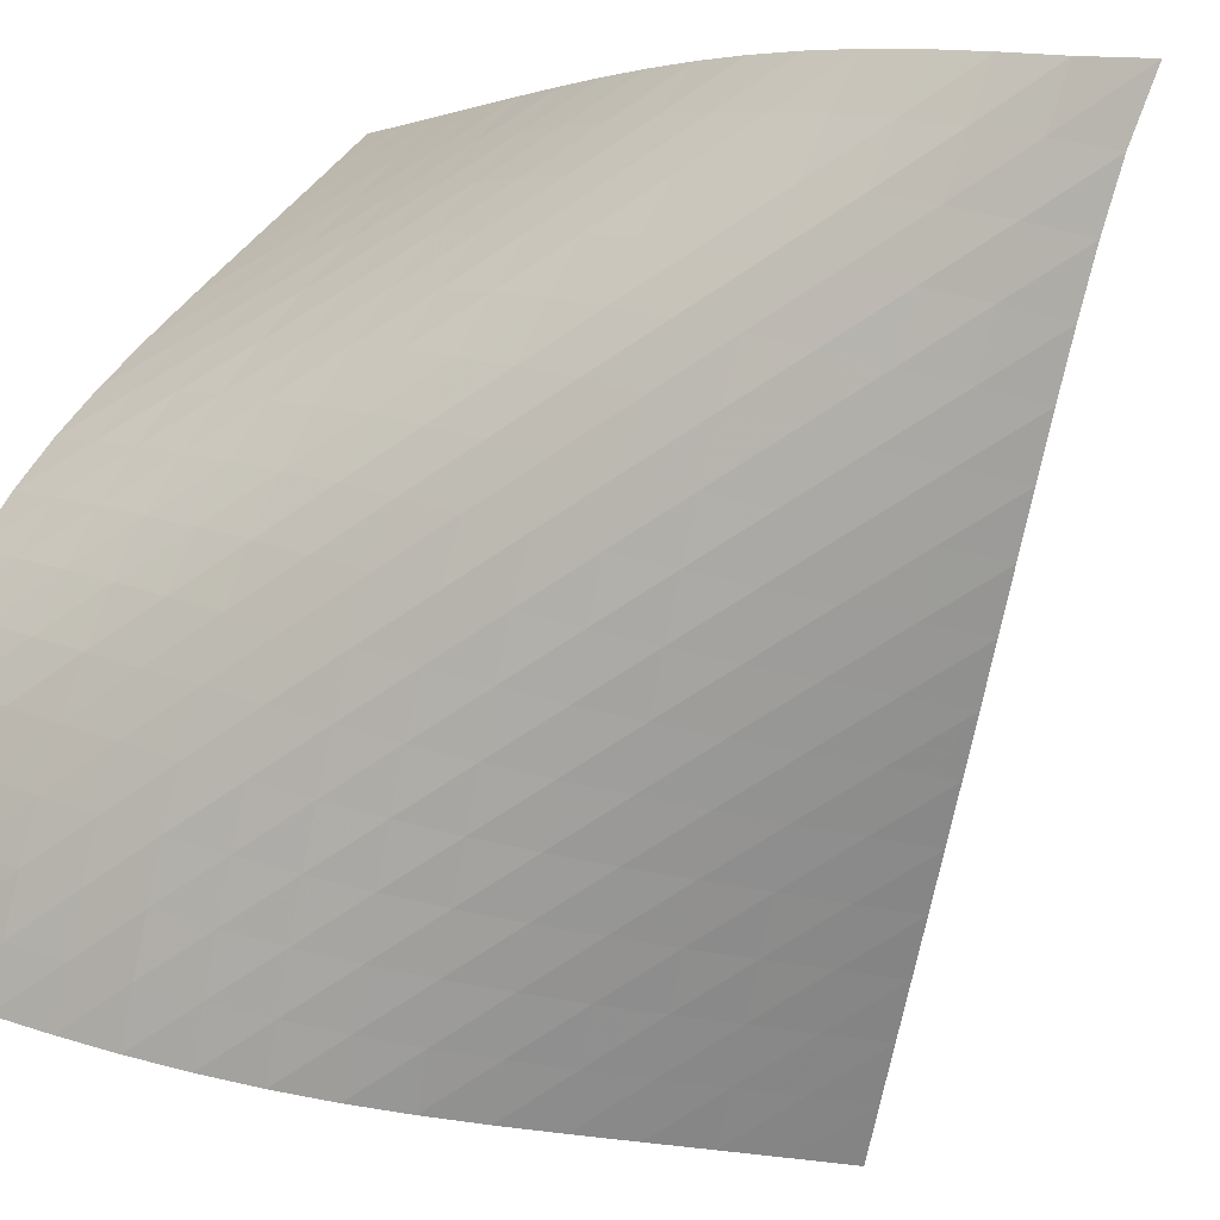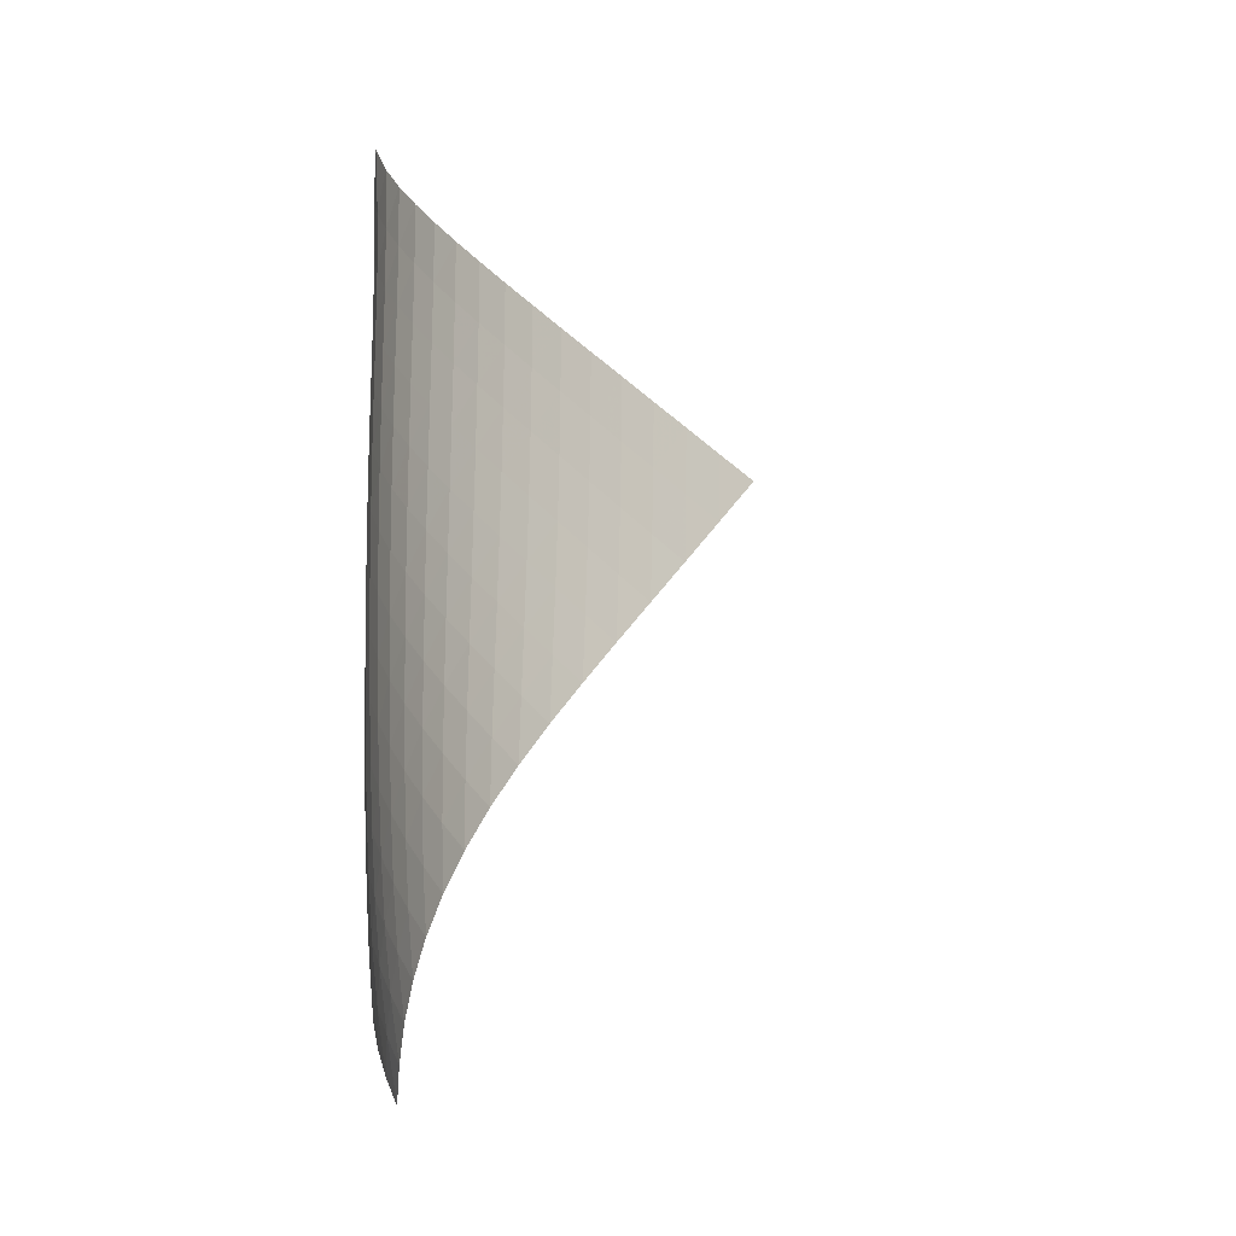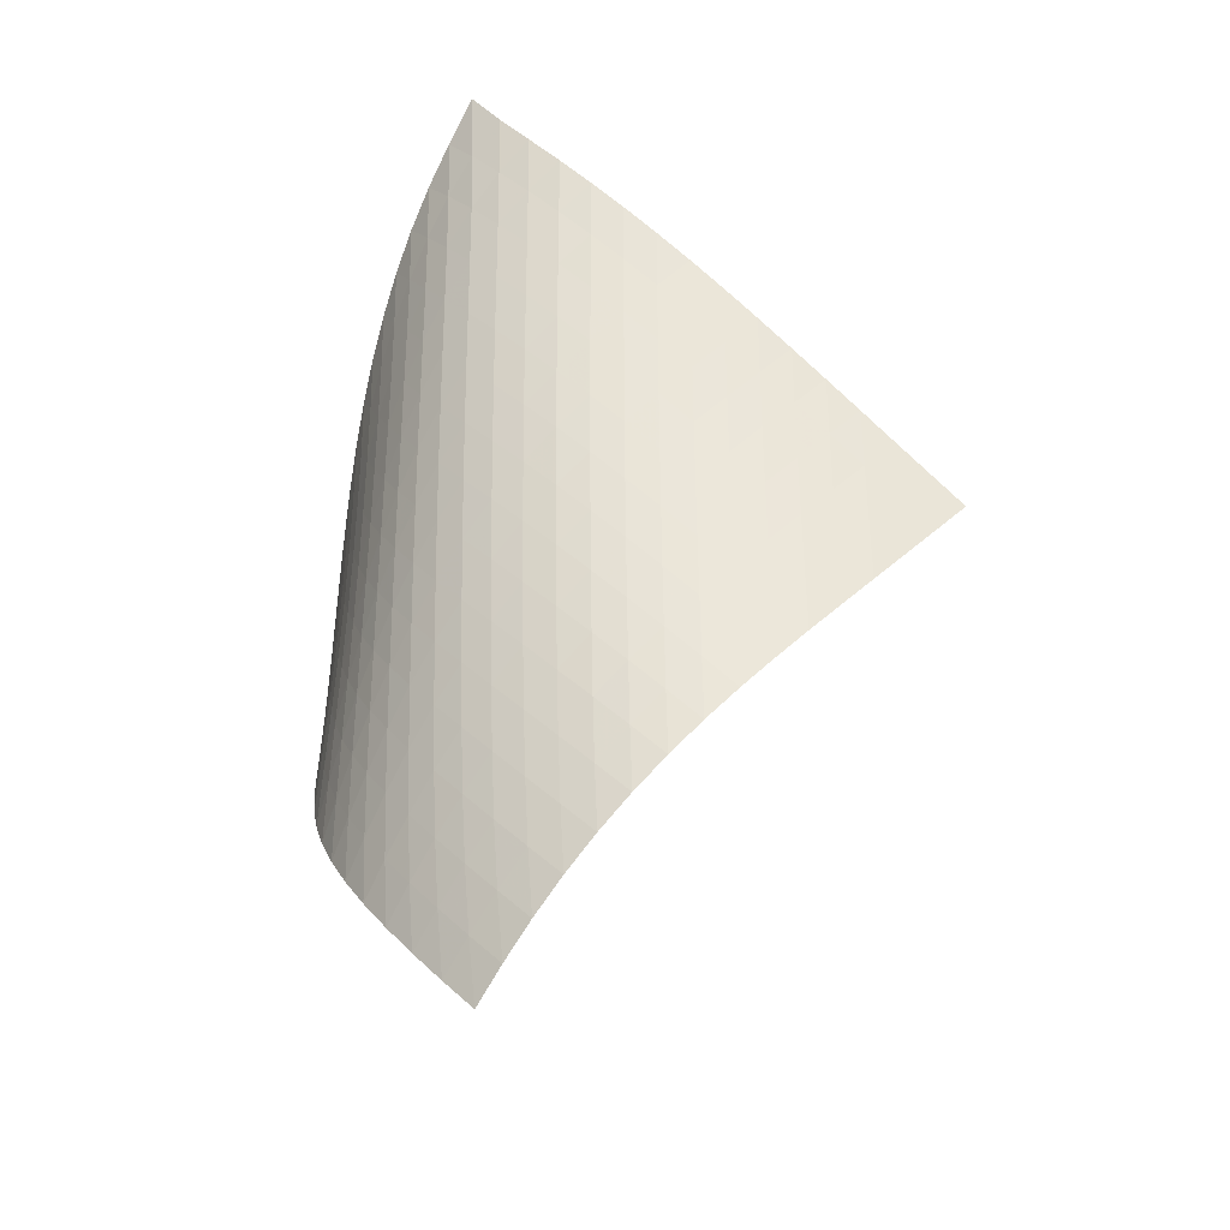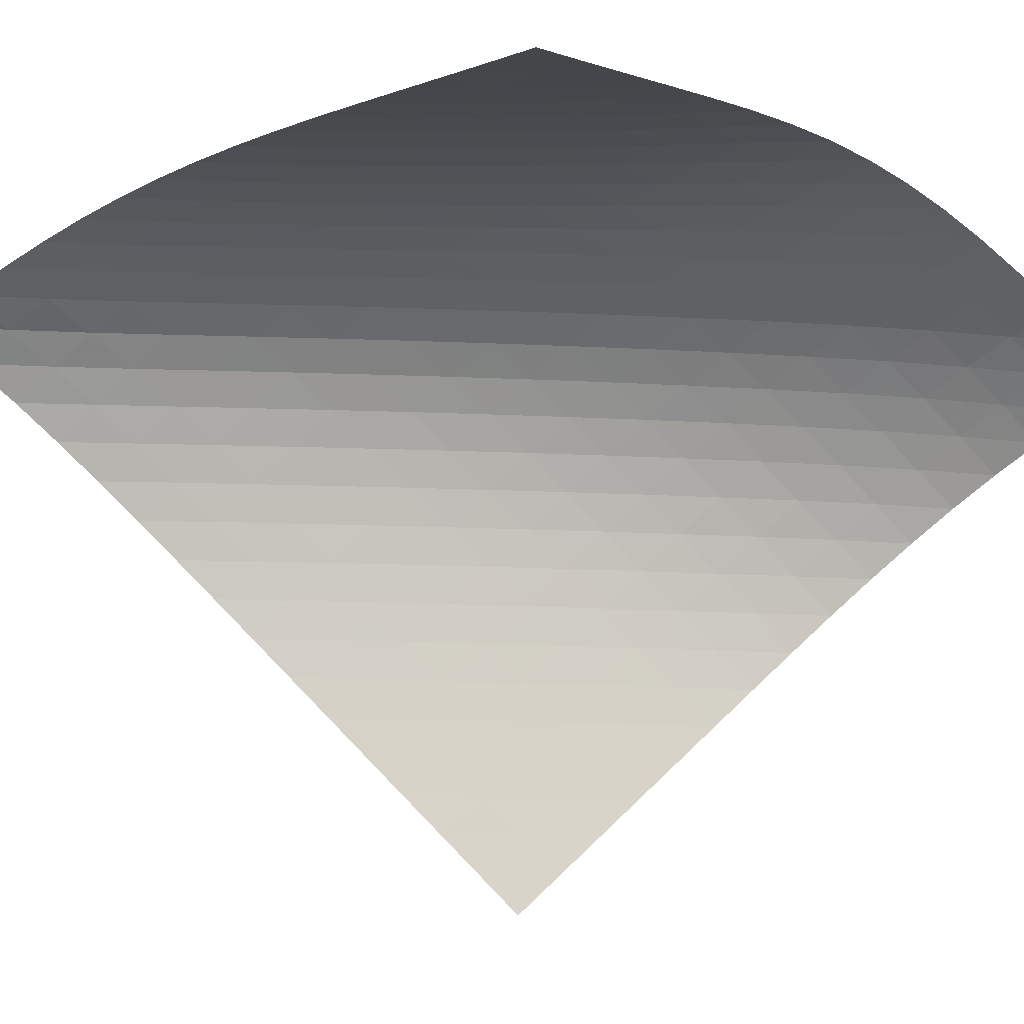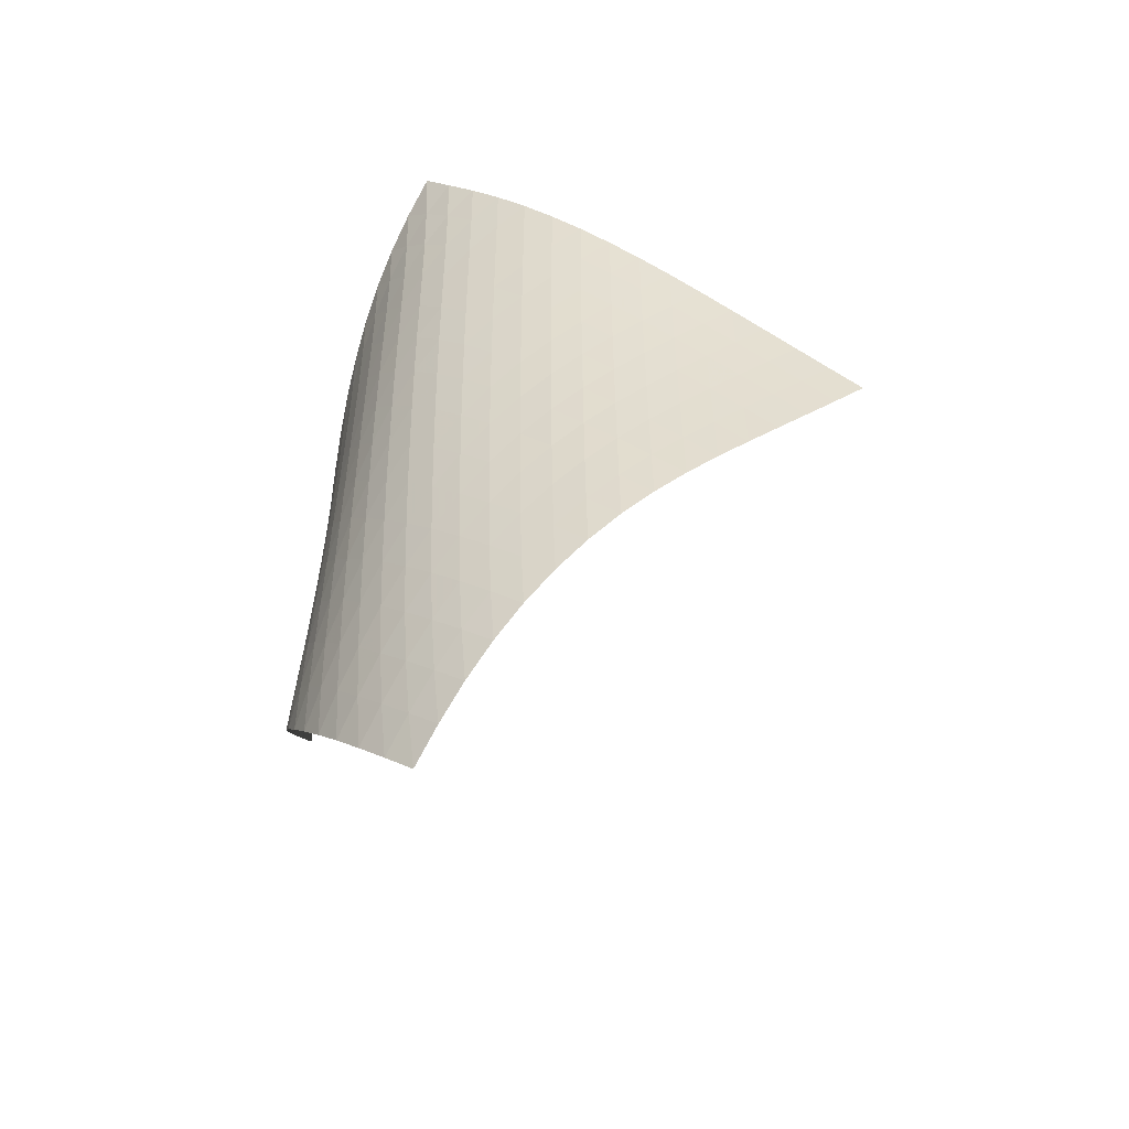
<metadata>
{"format":"obj","ext":"obj","renderer":"f3d","projection":"perspective","resolution":1024,"background":"white","views":[{"elev":-61.9,"azim":125.1,"up":"+Z"},{"elev":-20.1,"azim":-151.0,"up":"+Y"},{"elev":-31.5,"azim":169.3,"up":"+Y"},{"elev":78.2,"azim":-88.8,"up":"+Z"},{"elev":-51.7,"azim":174.4,"up":"+Y"}]}
</metadata>
<code>
v -6.504 -0.04909 6.504
v -4.936 -9.678 15.41
v -15.41 -9.678 4.936
v -7.227 -18.89 7.227
v -14.8 -9.064 4.935
v -14.19 -8.449 4.931
v -13.57 -7.834 4.926
v -12.96 -7.219 4.923
v -12.35 -6.603 4.925
v -11.74 -5.985 4.938
v -11.12 -5.366 4.968
v -10.51 -4.745 5.021
v -9.905 -4.12 5.104
v -9.303 -3.489 5.221
v -8.71 -2.852 5.378
v -8.128 -2.206 5.58
v -7.563 -1.543 5.832
v -7.018 -0.8452 6.138
v -6.138 -0.8452 7.018
v -5.832 -1.543 7.563
v -5.58 -2.206 8.128
v -5.378 -2.852 8.71
v -5.221 -3.489 9.303
v -5.104 -4.12 9.905
v -5.021 -4.745 10.51
v -4.968 -5.366 11.12
v -4.938 -5.985 11.74
v -4.925 -6.603 12.35
v -4.923 -7.219 12.96
v -4.926 -7.834 13.57
v -4.931 -8.449 14.19
v -4.935 -9.064 14.8
v -4.887 -10.29 14.8
v -4.835 -10.9 14.19
v -4.781 -11.51 13.57
v -4.73 -12.12 12.96
v -4.69 -12.73 12.35
v -4.677 -13.34 11.74
v -4.707 -13.95 11.13
v -4.796 -14.57 10.54
v -4.952 -15.19 9.96
v -5.178 -15.82 9.409
v -5.474 -16.44 8.893
v -5.835 -17.06 8.416
v -6.255 -17.68 7.981
v -6.722 -18.29 7.587
v -7.587 -18.29 6.722
v -7.981 -17.68 6.255
v -8.416 -17.06 5.835
v -8.893 -16.44 5.474
v -9.409 -15.82 5.178
v -9.96 -15.19 4.952
v -10.54 -14.57 4.796
v -11.13 -13.95 4.707
v -11.74 -13.34 4.677
v -12.35 -12.73 4.69
v -12.96 -12.12 4.73
v -13.57 -11.51 4.781
v -14.19 -10.9 4.835
v -14.8 -10.29 4.887
v -6.562 -1.487 6.562
v -7.048 -2.155 6.182
v -7.575 -2.812 5.865
v -8.132 -3.458 5.606
v -8.71 -4.096 5.399
v -9.302 -4.727 5.238
v -9.903 -5.354 5.118
v -10.51 -5.977 5.031
v -11.12 -6.596 4.973
v -11.73 -7.214 4.936
v -12.35 -7.83 4.914
v -12.96 -8.446 4.901
v -13.57 -9.061 4.894
v -14.19 -9.675 4.89
v -6.182 -2.155 7.048
v -6.59 -2.791 6.59
v -7.061 -3.434 6.199
v -7.58 -4.074 5.874
v -8.133 -4.709 5.611
v -8.709 -5.34 5.402
v -9.301 -5.966 5.24
v -9.903 -6.589 5.117
v -10.51 -7.209 5.027
v -11.12 -7.826 4.963
v -11.73 -8.442 4.917
v -12.35 -9.057 4.885
v -12.96 -9.672 4.862
v -13.57 -10.29 4.846
v -5.865 -2.812 7.575
v -6.199 -3.434 7.061
v -6.6 -4.064 6.6
v -7.065 -4.697 6.204
v -7.582 -5.328 5.875
v -8.134 -5.957 5.609
v -8.71 -6.582 5.397
v -9.302 -7.204 5.232
v -9.904 -7.823 5.105
v -10.51 -8.44 5.009
v -11.12 -9.055 4.936
v -11.74 -9.669 4.88
v -12.35 -10.28 4.836
v -12.96 -10.9 4.804
v -5.606 -3.458 8.132
v -5.874 -4.074 7.58
v -6.204 -4.697 7.065
v -6.605 -5.324 6.605
v -7.07 -5.952 6.208
v -7.586 -6.578 5.877
v -8.137 -7.201 5.607
v -8.713 -7.822 5.391
v -9.305 -8.44 5.219
v -9.907 -9.056 5.084
v -10.51 -9.67 4.978
v -11.12 -10.28 4.892
v -11.74 -10.89 4.823
v -12.35 -11.51 4.769
v -5.399 -4.096 8.71
v -5.611 -4.709 8.133
v -5.875 -5.328 7.582
v -6.208 -5.952 7.07
v -6.613 -6.577 6.613
v -7.079 -7.201 6.217
v -7.595 -7.823 5.884
v -8.145 -8.443 5.609
v -8.72 -9.06 5.385
v -9.31 -9.674 5.203
v -9.91 -10.29 5.056
v -10.52 -10.9 4.935
v -11.13 -11.51 4.834
v -11.74 -12.12 4.752
v -5.238 -4.727 9.302
v -5.402 -5.34 8.709
v -5.609 -5.957 8.134
v -5.877 -6.578 7.586
v -6.217 -7.201 7.079
v -6.626 -7.824 6.626
v -7.094 -8.446 6.231
v -7.609 -9.065 5.895
v -8.158 -9.681 5.614
v -8.73 -10.3 5.381
v -9.318 -10.91 5.186
v -9.915 -11.52 5.022
v -10.52 -12.12 4.884
v -11.13 -12.73 4.768
v -5.118 -5.354 9.903
v -5.24 -5.966 9.301
v -5.397 -6.582 8.71
v -5.607 -7.201 8.137
v -5.884 -7.823 7.595
v -6.231 -8.446 7.094
v -6.645 -9.068 6.645
v -7.115 -9.687 6.252
v -7.629 -10.3 5.913
v -8.176 -10.92 5.625
v -8.745 -11.53 5.379
v -9.329 -12.14 5.169
v -9.923 -12.74 4.988
v -10.53 -13.35 4.833
v -5.031 -5.977 10.51
v -5.117 -6.589 9.903
v -5.232 -7.204 9.302
v -5.391 -7.822 8.713
v -5.609 -8.443 8.145
v -5.895 -9.065 7.609
v -6.252 -9.687 7.115
v -6.671 -10.31 6.671
v -7.143 -10.93 6.279
v -7.656 -11.54 5.937
v -8.199 -12.15 5.641
v -8.764 -12.76 5.382
v -9.344 -13.37 5.157
v -9.936 -13.97 4.96
v -4.973 -6.596 11.12
v -5.027 -7.209 10.51
v -5.105 -7.823 9.904
v -5.219 -8.44 9.305
v -5.385 -9.06 8.72
v -5.614 -9.681 8.158
v -5.913 -10.3 7.629
v -6.279 -10.93 7.143
v -6.704 -11.55 6.704
v -7.178 -12.16 6.313
v -7.69 -12.78 5.968
v -8.23 -13.38 5.664
v -8.792 -13.99 5.394
v -9.369 -14.59 5.156
v -4.936 -7.214 11.73
v -4.963 -7.826 11.12
v -5.009 -8.44 10.51
v -5.084 -9.056 9.907
v -5.203 -9.674 9.31
v -5.381 -10.3 8.73
v -5.625 -10.92 8.176
v -5.937 -11.54 7.656
v -6.313 -12.16 7.178
v -6.745 -12.78 6.745
v -7.221 -13.4 6.356
v -7.733 -14.01 6.009
v -8.272 -14.61 5.698
v -8.832 -15.22 5.421
v -4.914 -7.83 12.35
v -4.917 -8.442 11.73
v -4.936 -9.055 11.12
v -4.978 -9.67 10.51
v -5.056 -10.29 9.91
v -5.186 -10.91 9.318
v -5.379 -11.53 8.745
v -5.641 -12.15 8.199
v -5.968 -12.78 7.69
v -6.356 -13.4 7.221
v -6.795 -14.01 6.795
v -7.277 -14.63 6.411
v -7.791 -15.24 6.065
v -8.331 -15.84 5.753
v -4.901 -8.446 12.96
v -4.885 -9.057 12.35
v -4.88 -9.669 11.74
v -4.892 -10.28 11.12
v -4.935 -10.9 10.52
v -5.022 -11.52 9.915
v -5.169 -12.14 9.329
v -5.382 -12.76 8.764
v -5.664 -13.38 8.23
v -6.009 -14.01 7.733
v -6.411 -14.63 7.277
v -6.861 -15.24 6.861
v -7.351 -15.85 6.485
v -7.871 -16.46 6.145
v -4.894 -9.061 13.57
v -4.862 -9.672 12.96
v -4.836 -10.28 12.35
v -4.823 -10.89 11.74
v -4.834 -11.51 11.13
v -4.884 -12.12 10.52
v -4.988 -12.74 9.923
v -5.157 -13.37 9.344
v -5.394 -13.99 8.792
v -5.698 -14.61 8.272
v -6.065 -15.24 7.791
v -6.485 -15.85 7.351
v -6.951 -16.47 6.951
v -7.453 -17.08 6.588
v -4.89 -9.675 14.19
v -4.846 -10.29 13.57
v -4.804 -10.9 12.96
v -4.769 -11.51 12.35
v -4.752 -12.12 11.74
v -4.768 -12.73 11.13
v -4.833 -13.35 10.53
v -4.96 -13.97 9.936
v -5.156 -14.59 9.369
v -5.421 -15.22 8.832
v -5.753 -15.84 8.331
v -6.145 -16.46 7.871
v -6.588 -17.08 7.453
v -7.073 -17.68 7.073
f 256 46 4
f 256 4 47
f 5 74 60
f 5 60 3
f 74 88 59
f 74 59 60
f 88 102 58
f 88 58 59
f 102 116 57
f 102 57 58
f 116 130 56
f 116 56 57
f 130 144 55
f 130 55 56
f 144 158 54
f 144 54 55
f 158 172 53
f 158 53 54
f 172 186 52
f 172 52 53
f 186 200 51
f 186 51 52
f 200 214 50
f 200 50 51
f 214 228 49
f 214 49 50
f 228 242 48
f 228 48 49
f 242 256 47
f 242 47 48
f 1 19 61
f 1 61 18
f 18 61 62
f 18 62 17
f 17 62 63
f 17 63 16
f 16 63 64
f 16 64 15
f 15 64 65
f 15 65 14
f 14 65 66
f 14 66 13
f 13 66 67
f 13 67 12
f 12 67 68
f 12 68 11
f 11 68 69
f 11 69 10
f 10 69 70
f 10 70 9
f 9 70 71
f 9 71 8
f 8 71 72
f 8 72 7
f 7 72 73
f 7 73 6
f 6 73 74
f 6 74 5
f 19 20 75
f 19 75 61
f 61 75 76
f 61 76 62
f 62 76 77
f 62 77 63
f 63 77 78
f 63 78 64
f 64 78 79
f 64 79 65
f 65 79 80
f 65 80 66
f 66 80 81
f 66 81 67
f 67 81 82
f 67 82 68
f 68 82 83
f 68 83 69
f 69 83 84
f 69 84 70
f 70 84 85
f 70 85 71
f 71 85 86
f 71 86 72
f 72 86 87
f 72 87 73
f 73 87 88
f 73 88 74
f 20 21 89
f 20 89 75
f 75 89 90
f 75 90 76
f 76 90 91
f 76 91 77
f 77 91 92
f 77 92 78
f 78 92 93
f 78 93 79
f 79 93 94
f 79 94 80
f 80 94 95
f 80 95 81
f 81 95 96
f 81 96 82
f 82 96 97
f 82 97 83
f 83 97 98
f 83 98 84
f 84 98 99
f 84 99 85
f 85 99 100
f 85 100 86
f 86 100 101
f 86 101 87
f 87 101 102
f 87 102 88
f 21 22 103
f 21 103 89
f 89 103 104
f 89 104 90
f 90 104 105
f 90 105 91
f 91 105 106
f 91 106 92
f 92 106 107
f 92 107 93
f 93 107 108
f 93 108 94
f 94 108 109
f 94 109 95
f 95 109 110
f 95 110 96
f 96 110 111
f 96 111 97
f 97 111 112
f 97 112 98
f 98 112 113
f 98 113 99
f 99 113 114
f 99 114 100
f 100 114 115
f 100 115 101
f 101 115 116
f 101 116 102
f 22 23 117
f 22 117 103
f 103 117 118
f 103 118 104
f 104 118 119
f 104 119 105
f 105 119 120
f 105 120 106
f 106 120 121
f 106 121 107
f 107 121 122
f 107 122 108
f 108 122 123
f 108 123 109
f 109 123 124
f 109 124 110
f 110 124 125
f 110 125 111
f 111 125 126
f 111 126 112
f 112 126 127
f 112 127 113
f 113 127 128
f 113 128 114
f 114 128 129
f 114 129 115
f 115 129 130
f 115 130 116
f 23 24 131
f 23 131 117
f 117 131 132
f 117 132 118
f 118 132 133
f 118 133 119
f 119 133 134
f 119 134 120
f 120 134 135
f 120 135 121
f 121 135 136
f 121 136 122
f 122 136 137
f 122 137 123
f 123 137 138
f 123 138 124
f 124 138 139
f 124 139 125
f 125 139 140
f 125 140 126
f 126 140 141
f 126 141 127
f 127 141 142
f 127 142 128
f 128 142 143
f 128 143 129
f 129 143 144
f 129 144 130
f 24 25 145
f 24 145 131
f 131 145 146
f 131 146 132
f 132 146 147
f 132 147 133
f 133 147 148
f 133 148 134
f 134 148 149
f 134 149 135
f 135 149 150
f 135 150 136
f 136 150 151
f 136 151 137
f 137 151 152
f 137 152 138
f 138 152 153
f 138 153 139
f 139 153 154
f 139 154 140
f 140 154 155
f 140 155 141
f 141 155 156
f 141 156 142
f 142 156 157
f 142 157 143
f 143 157 158
f 143 158 144
f 25 26 159
f 25 159 145
f 145 159 160
f 145 160 146
f 146 160 161
f 146 161 147
f 147 161 162
f 147 162 148
f 148 162 163
f 148 163 149
f 149 163 164
f 149 164 150
f 150 164 165
f 150 165 151
f 151 165 166
f 151 166 152
f 152 166 167
f 152 167 153
f 153 167 168
f 153 168 154
f 154 168 169
f 154 169 155
f 155 169 170
f 155 170 156
f 156 170 171
f 156 171 157
f 157 171 172
f 157 172 158
f 26 27 173
f 26 173 159
f 159 173 174
f 159 174 160
f 160 174 175
f 160 175 161
f 161 175 176
f 161 176 162
f 162 176 177
f 162 177 163
f 163 177 178
f 163 178 164
f 164 178 179
f 164 179 165
f 165 179 180
f 165 180 166
f 166 180 181
f 166 181 167
f 167 181 182
f 167 182 168
f 168 182 183
f 168 183 169
f 169 183 184
f 169 184 170
f 170 184 185
f 170 185 171
f 171 185 186
f 171 186 172
f 27 28 187
f 27 187 173
f 173 187 188
f 173 188 174
f 174 188 189
f 174 189 175
f 175 189 190
f 175 190 176
f 176 190 191
f 176 191 177
f 177 191 192
f 177 192 178
f 178 192 193
f 178 193 179
f 179 193 194
f 179 194 180
f 180 194 195
f 180 195 181
f 181 195 196
f 181 196 182
f 182 196 197
f 182 197 183
f 183 197 198
f 183 198 184
f 184 198 199
f 184 199 185
f 185 199 200
f 185 200 186
f 28 29 201
f 28 201 187
f 187 201 202
f 187 202 188
f 188 202 203
f 188 203 189
f 189 203 204
f 189 204 190
f 190 204 205
f 190 205 191
f 191 205 206
f 191 206 192
f 192 206 207
f 192 207 193
f 193 207 208
f 193 208 194
f 194 208 209
f 194 209 195
f 195 209 210
f 195 210 196
f 196 210 211
f 196 211 197
f 197 211 212
f 197 212 198
f 198 212 213
f 198 213 199
f 199 213 214
f 199 214 200
f 29 30 215
f 29 215 201
f 201 215 216
f 201 216 202
f 202 216 217
f 202 217 203
f 203 217 218
f 203 218 204
f 204 218 219
f 204 219 205
f 205 219 220
f 205 220 206
f 206 220 221
f 206 221 207
f 207 221 222
f 207 222 208
f 208 222 223
f 208 223 209
f 209 223 224
f 209 224 210
f 210 224 225
f 210 225 211
f 211 225 226
f 211 226 212
f 212 226 227
f 212 227 213
f 213 227 228
f 213 228 214
f 30 31 229
f 30 229 215
f 215 229 230
f 215 230 216
f 216 230 231
f 216 231 217
f 217 231 232
f 217 232 218
f 218 232 233
f 218 233 219
f 219 233 234
f 219 234 220
f 220 234 235
f 220 235 221
f 221 235 236
f 221 236 222
f 222 236 237
f 222 237 223
f 223 237 238
f 223 238 224
f 224 238 239
f 224 239 225
f 225 239 240
f 225 240 226
f 226 240 241
f 226 241 227
f 227 241 242
f 227 242 228
f 31 32 243
f 31 243 229
f 229 243 244
f 229 244 230
f 230 244 245
f 230 245 231
f 231 245 246
f 231 246 232
f 232 246 247
f 232 247 233
f 233 247 248
f 233 248 234
f 234 248 249
f 234 249 235
f 235 249 250
f 235 250 236
f 236 250 251
f 236 251 237
f 237 251 252
f 237 252 238
f 238 252 253
f 238 253 239
f 239 253 254
f 239 254 240
f 240 254 255
f 240 255 241
f 241 255 256
f 241 256 242
f 32 2 33
f 32 33 243
f 243 33 34
f 243 34 244
f 244 34 35
f 244 35 245
f 245 35 36
f 245 36 246
f 246 36 37
f 246 37 247
f 247 37 38
f 247 38 248
f 248 38 39
f 248 39 249
f 249 39 40
f 249 40 250
f 250 40 41
f 250 41 251
f 251 41 42
f 251 42 252
f 252 42 43
f 252 43 253
f 253 43 44
f 253 44 254
f 254 44 45
f 254 45 255
f 255 45 46
f 255 46 256

</code>
